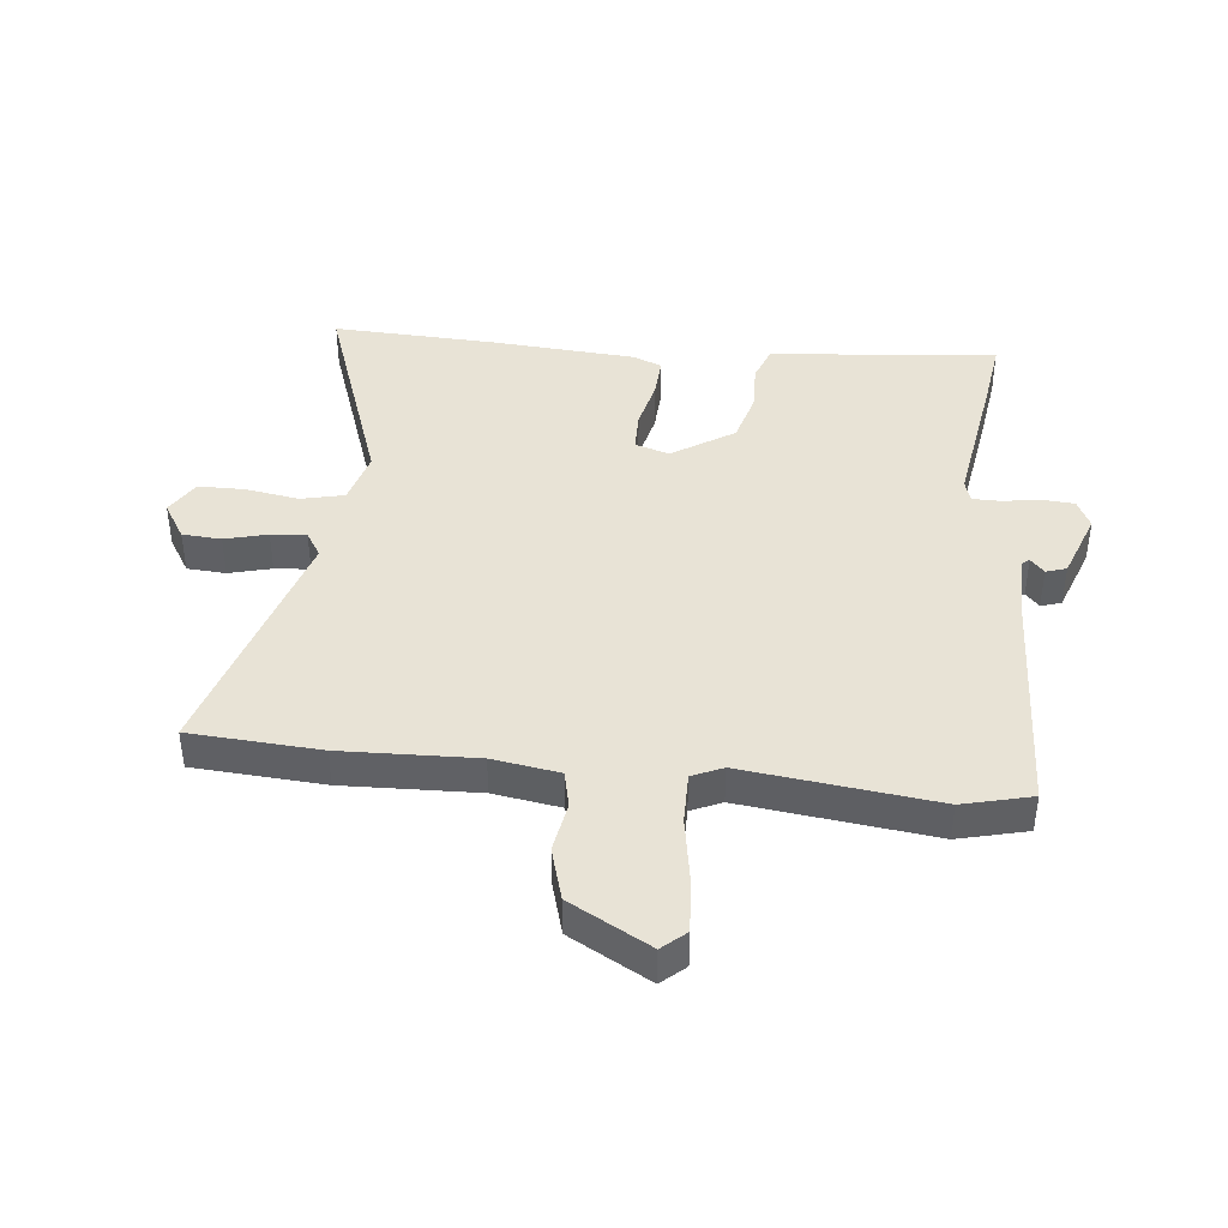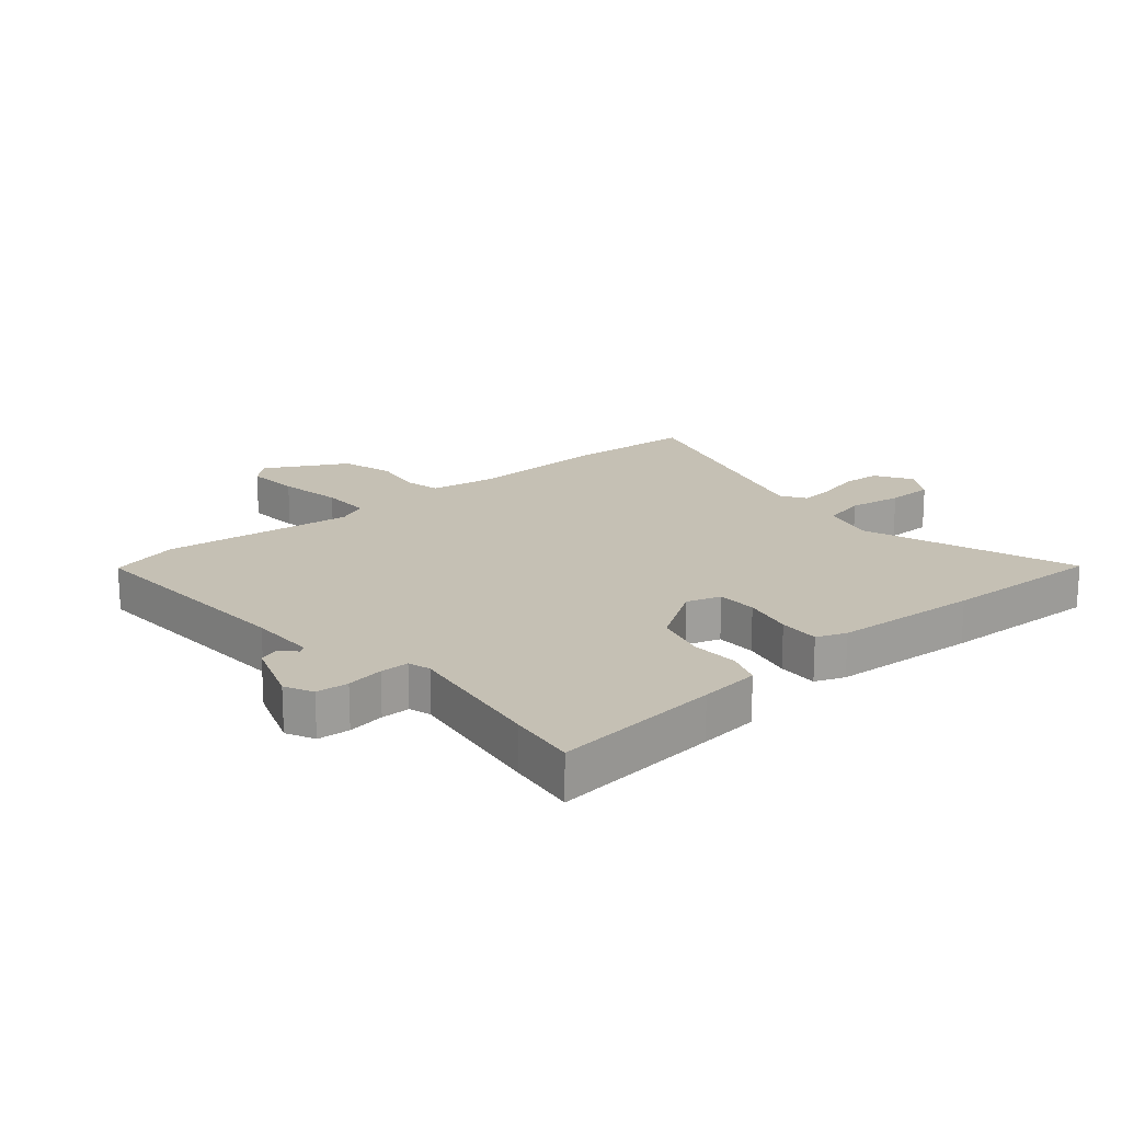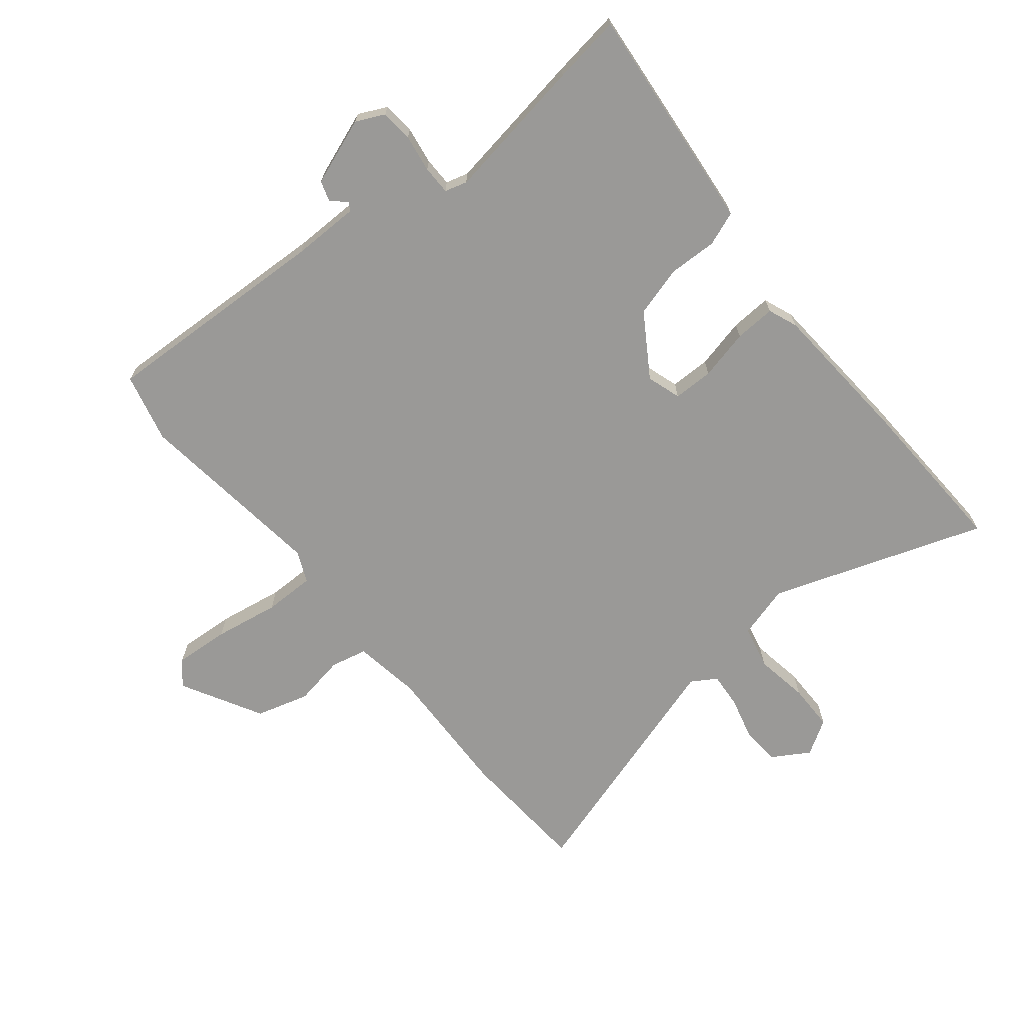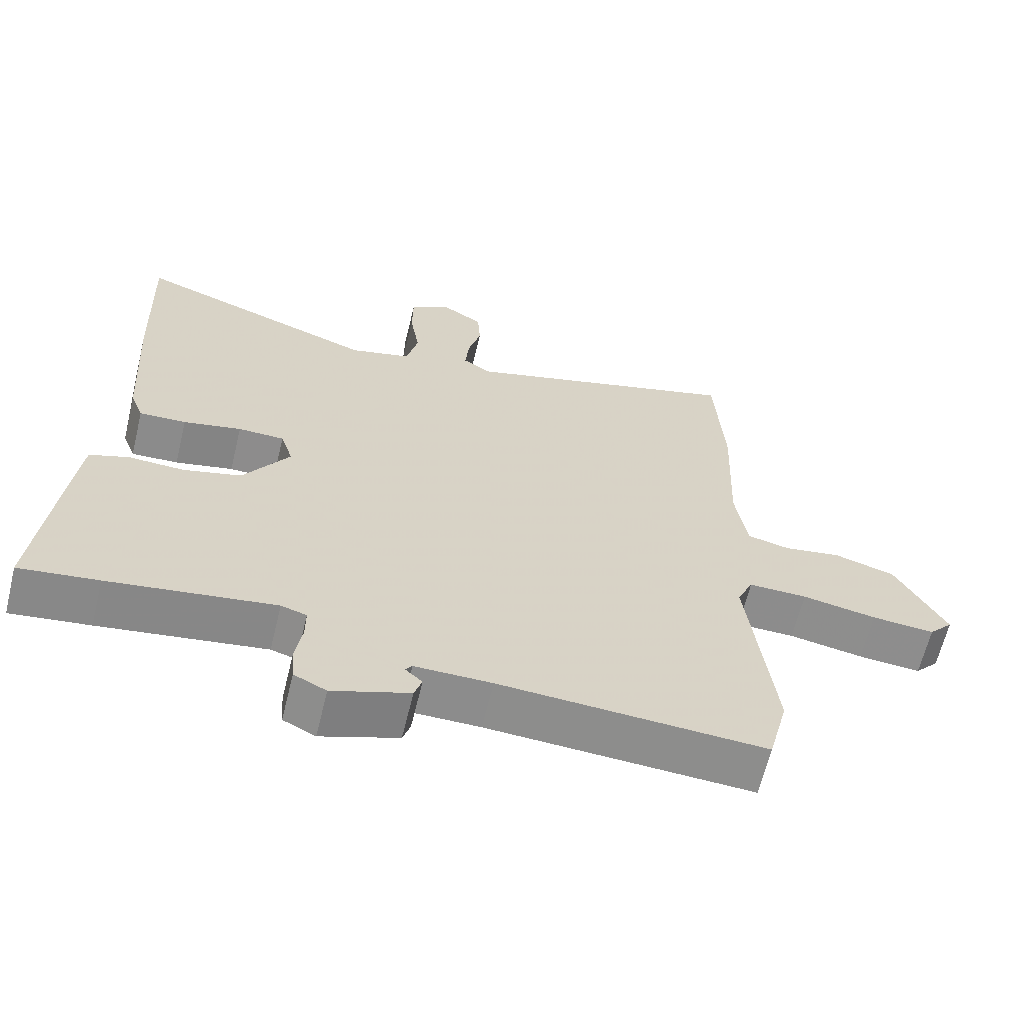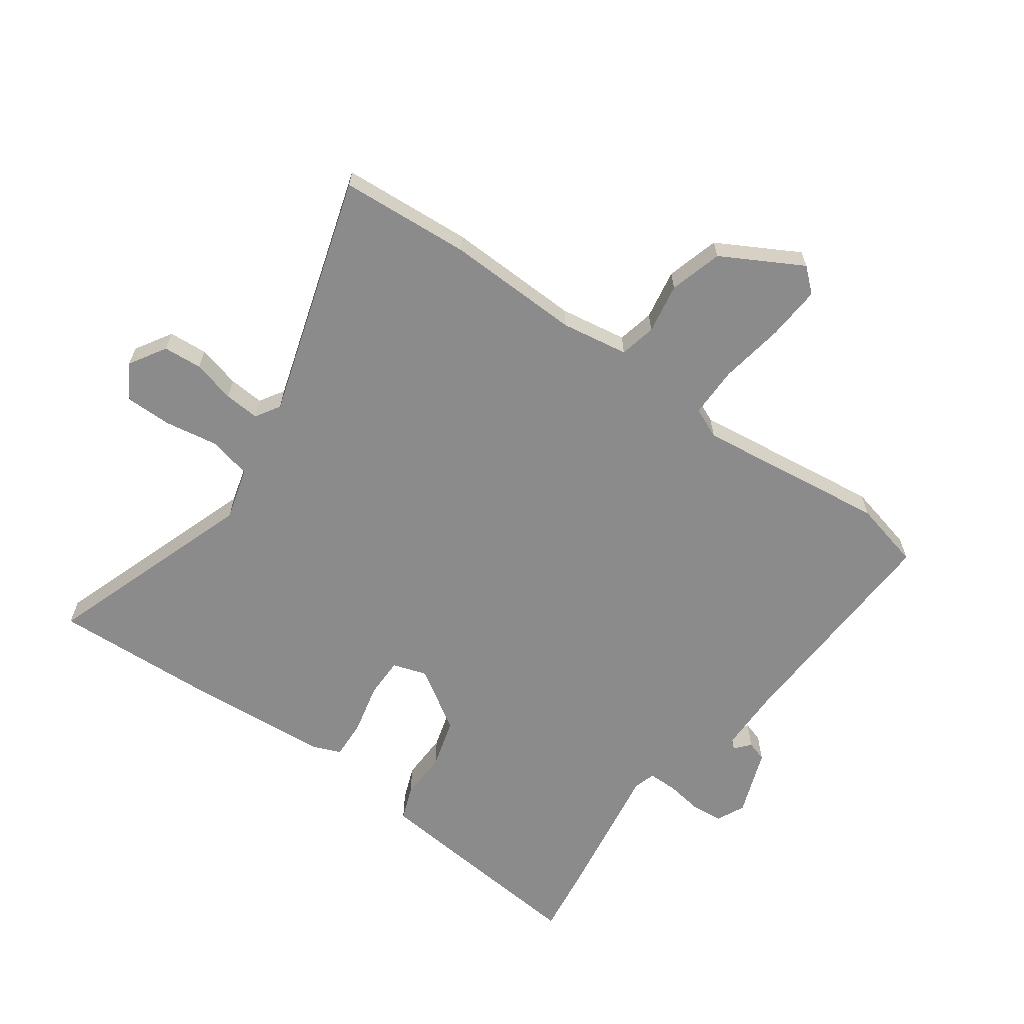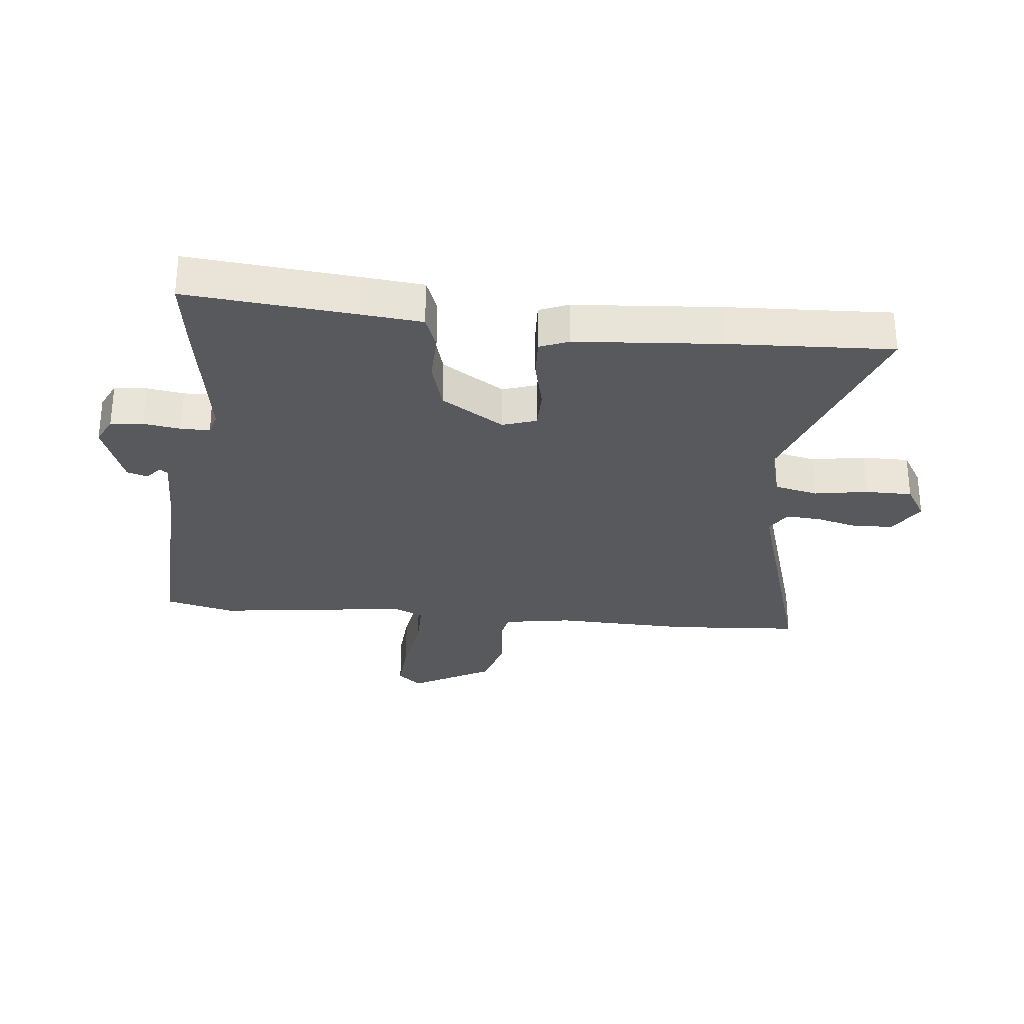
<metadata>
{"format":"obj","ext":"obj","renderer":"f3d","projection":"perspective","resolution":1024,"background":"white","views":[{"elev":41.8,"azim":96.3,"up":"+Y"},{"elev":18.3,"azim":-130.3,"up":"+Y"},{"elev":-69.0,"azim":-140.5,"up":"+Y"},{"elev":-64.2,"azim":-13.7,"up":"+Z"},{"elev":-63.8,"azim":55.0,"up":"+Y"},{"elev":-29.3,"azim":-95.3,"up":"+Y"}]}
</metadata>
<code>
v 0.491 0.07 0.65
v 0.504 0.07 0.432
v 0.495 0.07 0.207
v 0.512 0.07 0.095
v 0.573 0.07 0.081
v 0.657 0.07 0.095
v 0.745 0.07 0.069
v 0.818 0.07 -0.066
v 0.783 0.07 -0.105
v 0.692 0.07 -0.098
v 0.584 0.07 -0.079
v 0.499 0.07 -0.078
v 0.476 0.07 -0.129
v 0.513 0.07 -0.449
v 0.484 0.07 -0.564
v 0.1 0.07 -0.544
v -0.011 0.07 -0.544
v -0.021 0.07 -0.557
v 0.004 0.07 -0.58
v -0.007 0.07 -0.614
v -0.119 0.07 -0.654
v -0.166 0.07 -0.631
v -0.17 0.07 -0.577
v -0.16 0.07 -0.515
v -0.16 0.07 -0.467
v -0.197 0.07 -0.456
v -0.437 0.07 -0.492
v -0.551 0.07 -0.507
v -0.522 0.07 -0.227
v -0.511 0.07 -0.127
v -0.454 0.07 -0.106
v -0.373 0.07 -0.109
v -0.289 0.07 -0.086
v -0.222 0.07 0.017
v -0.24 0.07 0.074
v -0.307 0.07 0.075
v -0.391 0.07 0.056
v -0.459 0.07 0.053
v -0.478 0.07 0.102
v -0.494 0.07 0.345
v -0.504 0.07 0.616
v -0.15 0.07 0.49
v -0.061 0.07 0.514
v -0.044 0.07 0.586
v -0.058 0.07 0.675
v -0.057 0.07 0.753
v 0.001 0.07 0.788
v 0.062 0.07 0.75
v 0.066 0.07 0.685
v 0.047 0.07 0.614
v 0.042 0.07 0.555
v 0.083 0.07 0.529
v 0.491 0 0.65
v 0.504 0 0.432
v 0.495 0 0.207
v 0.512 0 0.095
v 0.573 0 0.081
v 0.657 0 0.095
v 0.745 0 0.069
v 0.818 0 -0.066
v 0.783 0 -0.105
v 0.692 0 -0.098
v 0.584 0 -0.079
v 0.499 0 -0.078
v 0.476 0 -0.129
v 0.513 0 -0.449
v 0.484 0 -0.564
v 0.1 0 -0.544
v -0.011 0 -0.544
v -0.021 0 -0.557
v 0.004 0 -0.58
v -0.007 0 -0.614
v -0.119 0 -0.654
v -0.166 0 -0.631
v -0.17 0 -0.577
v -0.16 0 -0.515
v -0.16 0 -0.467
v -0.197 0 -0.456
v -0.437 0 -0.492
v -0.551 0 -0.507
v -0.522 0 -0.227
v -0.511 0 -0.127
v -0.454 0 -0.106
v -0.373 0 -0.109
v -0.289 0 -0.086
v -0.222 0 0.017
v -0.24 0 0.074
v -0.307 0 0.075
v -0.391 0 0.056
v -0.459 0 0.053
v -0.478 0 0.102
v -0.494 0 0.345
v -0.504 0 0.616
v -0.15 0 0.49
v -0.061 0 0.514
v -0.044 0 0.586
v -0.058 0 0.675
v -0.057 0 0.753
v 0.001 0 0.788
v 0.062 0 0.75
v 0.066 0 0.685
v 0.047 0 0.614
v 0.042 0 0.555
v 0.083 0 0.529
f 48 49 50
f 47 48 50
f 46 47 50
f 45 46 50
f 44 45 50
f 43 44 50 51
f 40 41 42
f 39 40 42
f 38 39 42
f 37 38 42
f 36 37 42
f 35 36 42 43
f 43 51 52
f 35 43 52
f 34 35 52
f 30 31 32
f 29 30 32
f 28 29 32
f 27 28 32
f 26 27 32
f 25 26 32 33
f 22 23 24
f 21 22 24
f 20 21 24
f 19 20 24
f 18 19 24
f 17 18 24 25
f 25 33 34
f 17 25 34
f 16 17 34
f 16 34 52
f 15 16 52
f 14 15 52
f 13 14 52
f 9 10 11
f 8 9 11
f 7 8 11
f 6 7 11
f 5 6 11
f 4 5 11 12
f 1 2 3
f 52 1 3
f 13 52 3
f 3 4 12 13
f 102 101 100
f 102 100 99
f 102 99 98
f 102 98 97
f 102 97 96
f 103 102 96 95
f 94 93 92
f 94 92 91
f 94 91 90
f 94 90 89
f 94 89 88
f 95 94 88 87
f 104 103 95
f 104 95 87
f 104 87 86
f 84 83 82
f 84 82 81
f 84 81 80
f 84 80 79
f 84 79 78
f 85 84 78 77
f 76 75 74
f 76 74 73
f 76 73 72
f 76 72 71
f 76 71 70
f 77 76 70 69
f 86 85 77
f 86 77 69
f 86 69 68
f 104 86 68
f 104 68 67
f 104 67 66
f 104 66 65
f 63 62 61
f 63 61 60
f 63 60 59
f 63 59 58
f 63 58 57
f 64 63 57 56
f 55 54 53
f 55 53 104
f 55 104 65
f 65 64 56 55
f 1 53 54 2
f 2 54 55 3
f 3 55 56 4
f 4 56 57 5
f 5 57 58 6
f 6 58 59 7
f 7 59 60 8
f 8 60 61 9
f 9 61 62 10
f 10 62 63 11
f 11 63 64 12
f 12 64 65 13
f 13 65 66 14
f 14 66 67 15
f 15 67 68 16
f 16 68 69 17
f 17 69 70 18
f 18 70 71 19
f 19 71 72 20
f 20 72 73 21
f 21 73 74 22
f 22 74 75 23
f 23 75 76 24
f 24 76 77 25
f 25 77 78 26
f 26 78 79 27
f 27 79 80 28
f 28 80 81 29
f 29 81 82 30
f 30 82 83 31
f 31 83 84 32
f 32 84 85 33
f 33 85 86 34
f 34 86 87 35
f 35 87 88 36
f 36 88 89 37
f 37 89 90 38
f 38 90 91 39
f 39 91 92 40
f 40 92 93 41
f 41 93 94 42
f 42 94 95 43
f 43 95 96 44
f 44 96 97 45
f 45 97 98 46
f 46 98 99 47
f 47 99 100 48
f 48 100 101 49
f 49 101 102 50
f 50 102 103 51
f 51 103 104 52
f 52 104 53 1

</code>
